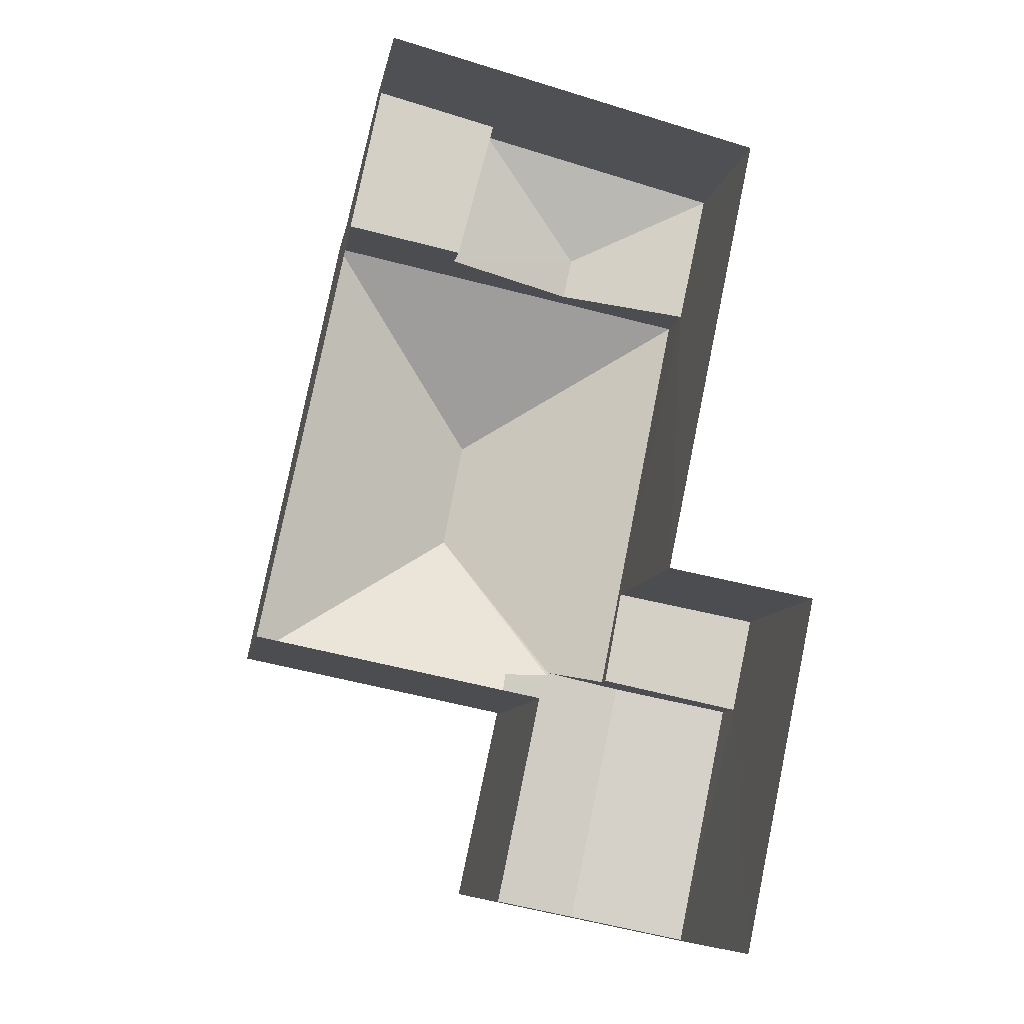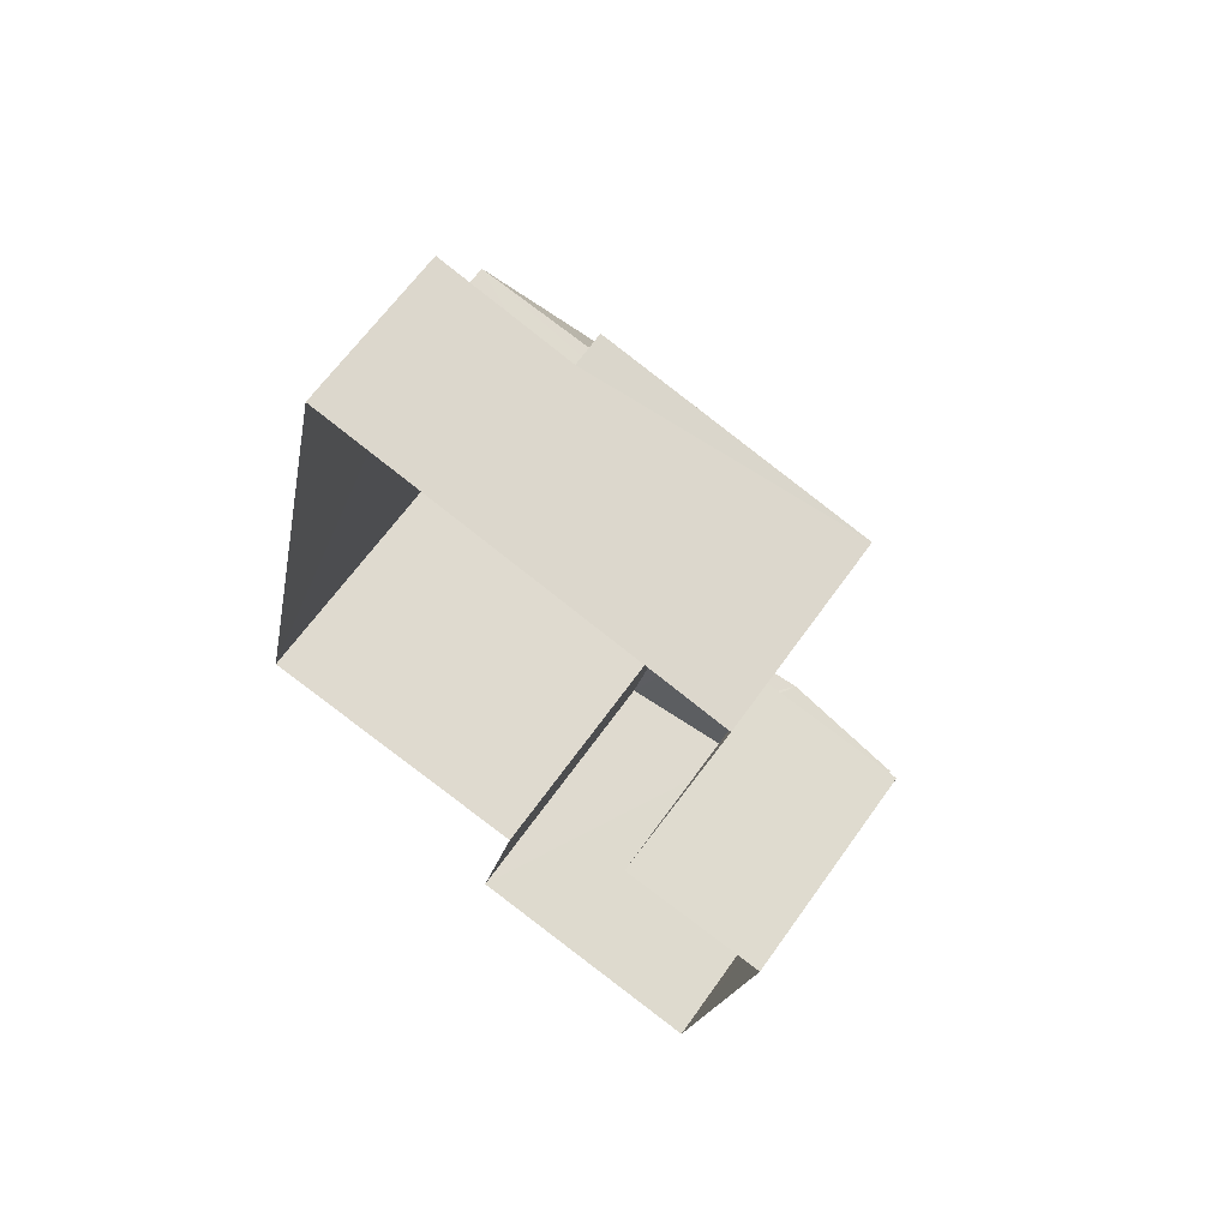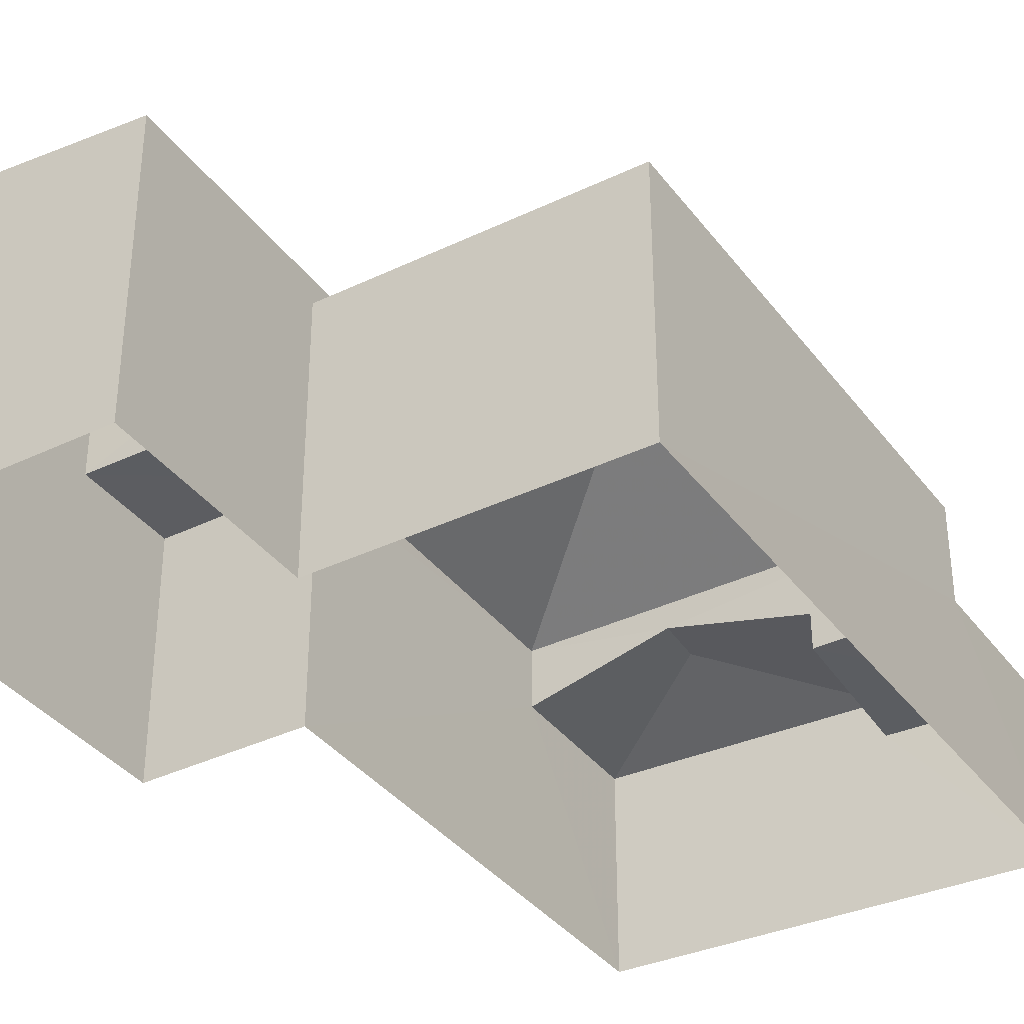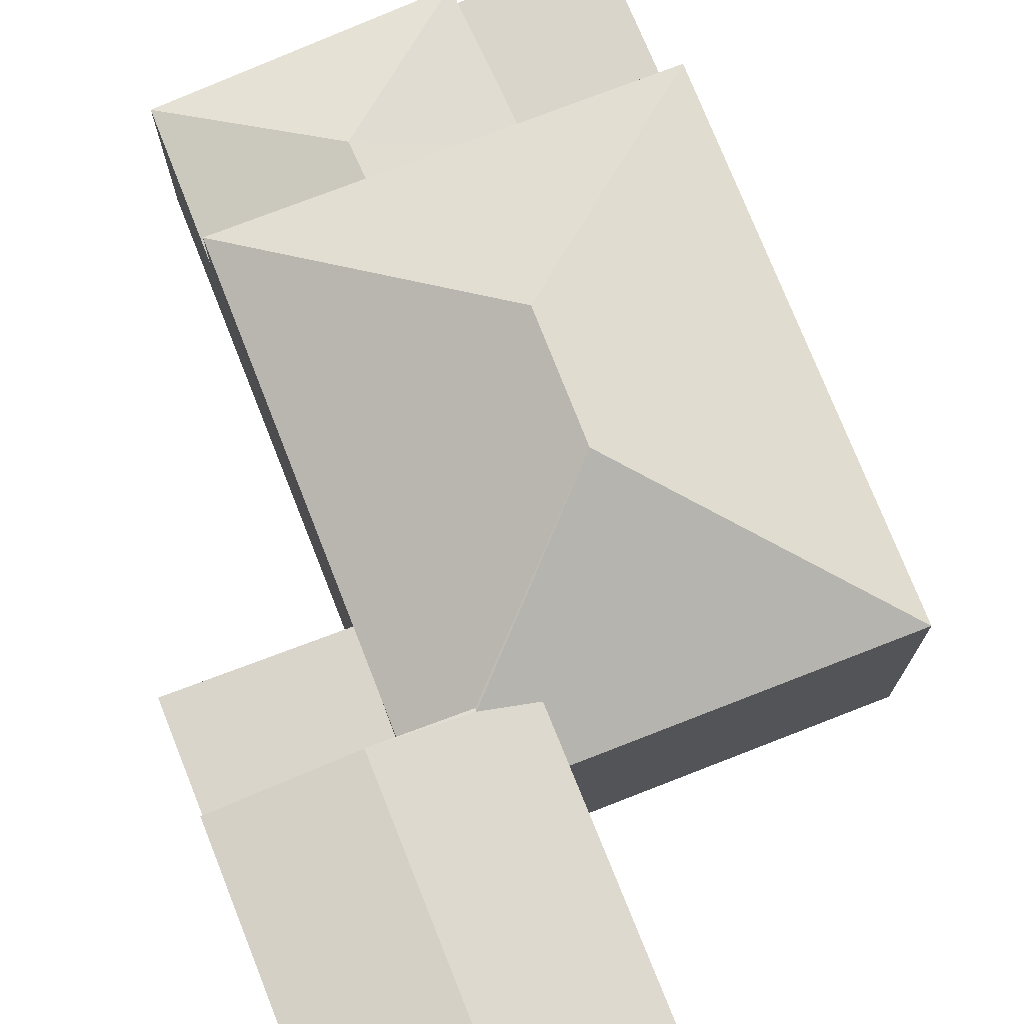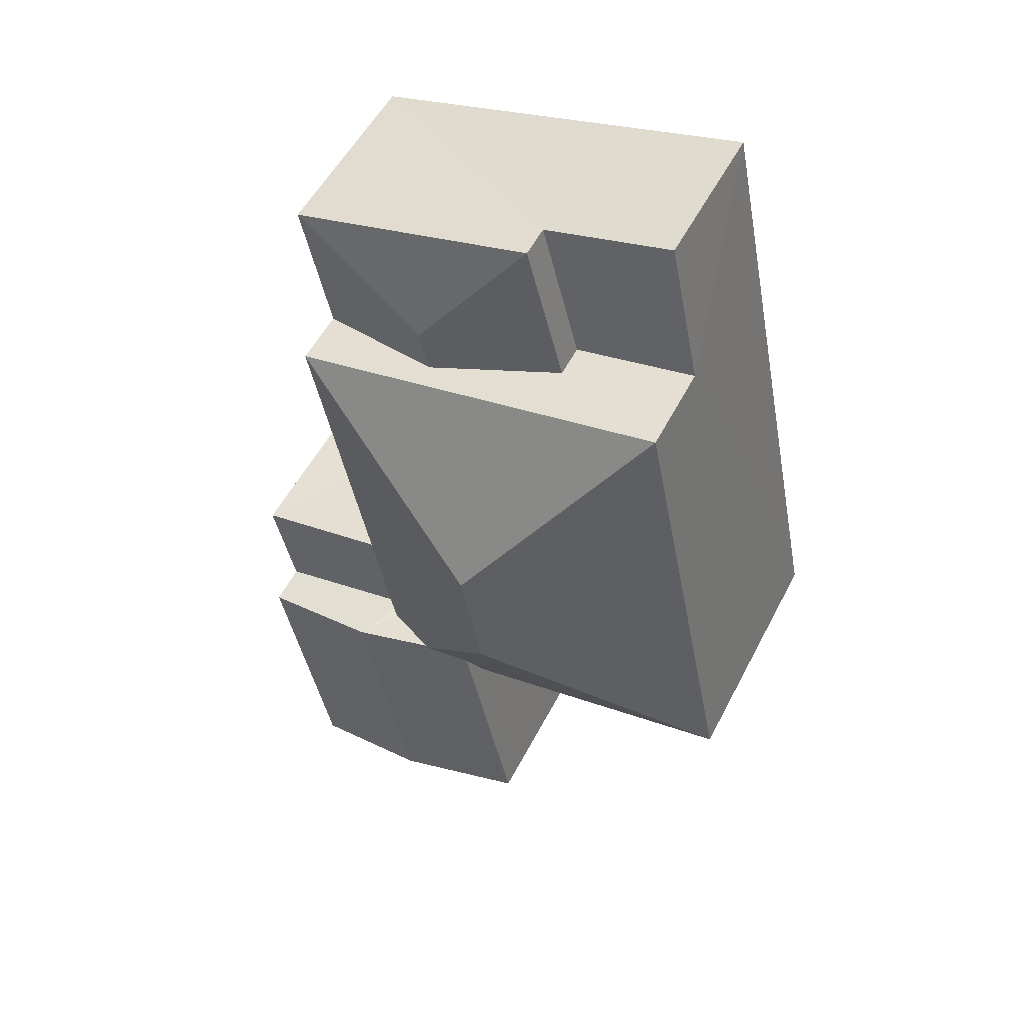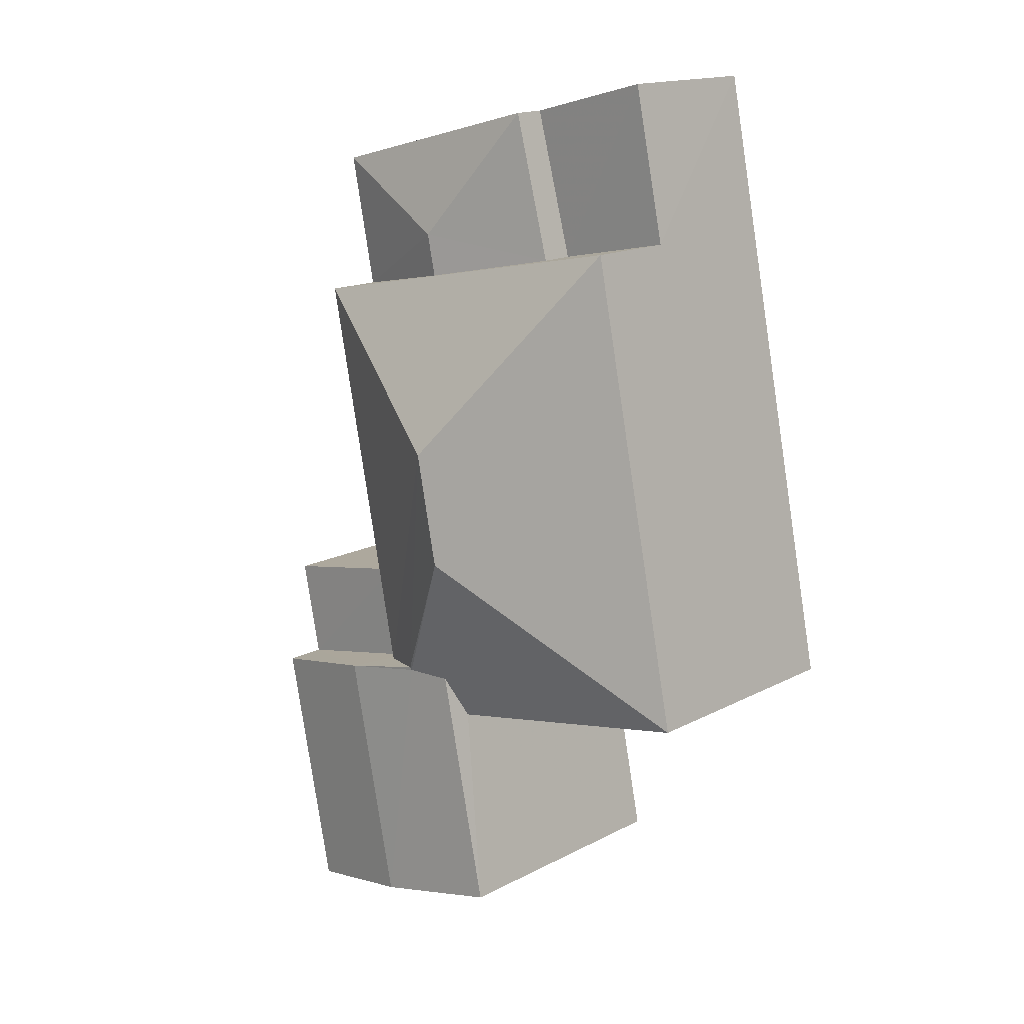
<metadata>
{"format":"obj","ext":"obj","renderer":"f3d","projection":"perspective","resolution":1024,"background":"white","views":[{"elev":-9.2,"azim":170.6,"up":"+Y"},{"elev":64.5,"azim":-144.7,"up":"+Y"},{"elev":-36.4,"azim":43.6,"up":"+Z"},{"elev":74.3,"azim":-9.9,"up":"+Z"},{"elev":53.4,"azim":26.9,"up":"+Y"},{"elev":16.2,"azim":43.1,"up":"+Y"}]}
</metadata>
<code>
v -3.147e+05 3.947e+04 7.245
v -3.147e+05 3.947e+04 7.246
v -3.147e+05 3.947e+04 7.246
v -3.147e+05 3.947e+04 7.248
v -3.147e+05 3.948e+04 7.247
v -3.147e+05 3.947e+04 7.245
v -3.147e+05 3.949e+04 7.248
v -3.147e+05 3.948e+04 7.249
v -3.147e+05 3.947e+04 13.03
v -3.147e+05 3.947e+04 13.21
v -3.147e+05 3.947e+04 13.03
v -3.147e+05 3.947e+04 13.21
v -3.147e+05 3.947e+04 12.93
v -3.147e+05 3.947e+04 12.93
v -3.147e+05 3.948e+04 11.92
v -3.147e+05 3.949e+04 11.24
v -3.147e+05 3.948e+04 11.24
v -3.147e+05 3.948e+04 10.53
v -3.147e+05 3.948e+04 10.53
v -3.147e+05 3.949e+04 10.53
v -3.147e+05 3.949e+04 10.53
v -3.147e+05 3.948e+04 14.48
v -3.147e+05 3.948e+04 12.43
v -3.147e+05 3.948e+04 14.48
v -3.147e+05 3.947e+04 12.43
v -3.147e+05 3.948e+04 12.43
v -3.147e+05 3.947e+04 12.93
v -3.147e+05 3.947e+04 12.93
v -3.147e+05 3.948e+04 11.24
v -3.147e+05 3.948e+04 11.92
v -3.147e+05 3.948e+04 11.24
v -3.147e+05 3.947e+04 12.06
v -3.147e+05 3.948e+04 12.06
v -3.147e+05 3.947e+04 12.06
v -3.147e+05 3.947e+04 12.06
v -3.147e+05 3.947e+04 12.43
v -3.147e+05 3.947e+04 12.43
f 1 2 3
f 2 4 3
f 3 5 6
f 6 5 7
f 7 5 8
f 3 4 5
f 9 10 11
f 10 12 11
f 11 13 14
f 11 12 13
f 15 16 17
f 18 19 20
f 21 18 20
f 22 23 24
f 22 25 23
f 24 23 26
f 10 27 12
f 10 28 27
f 29 15 17
f 29 30 15
f 31 16 15
f 30 31 15
f 32 33 34
f 32 35 33
f 26 36 24
f 24 9 22
f 9 11 22
f 36 9 24
f 14 25 22
f 22 11 14
f 37 25 14
f 27 2 12
f 2 1 12
f 1 13 12
f 18 16 31
f 18 21 16
f 23 25 19
f 25 6 19
f 19 7 20
f 19 6 7
f 17 21 8
f 8 21 7
f 17 16 21
f 7 21 20
f 34 5 4
f 34 33 5
f 37 6 25
f 37 3 6
f 26 30 29
f 31 19 18
f 23 30 26
f 31 30 23
f 31 23 19
f 35 36 33
f 36 26 33
f 33 29 5
f 5 29 8
f 8 29 17
f 33 26 29
f 9 36 10
f 36 35 10
f 35 32 10
f 32 28 10
f 27 32 2
f 2 32 4
f 27 28 32
f 4 32 34
f 1 37 13
f 13 37 14
f 3 37 1

</code>
